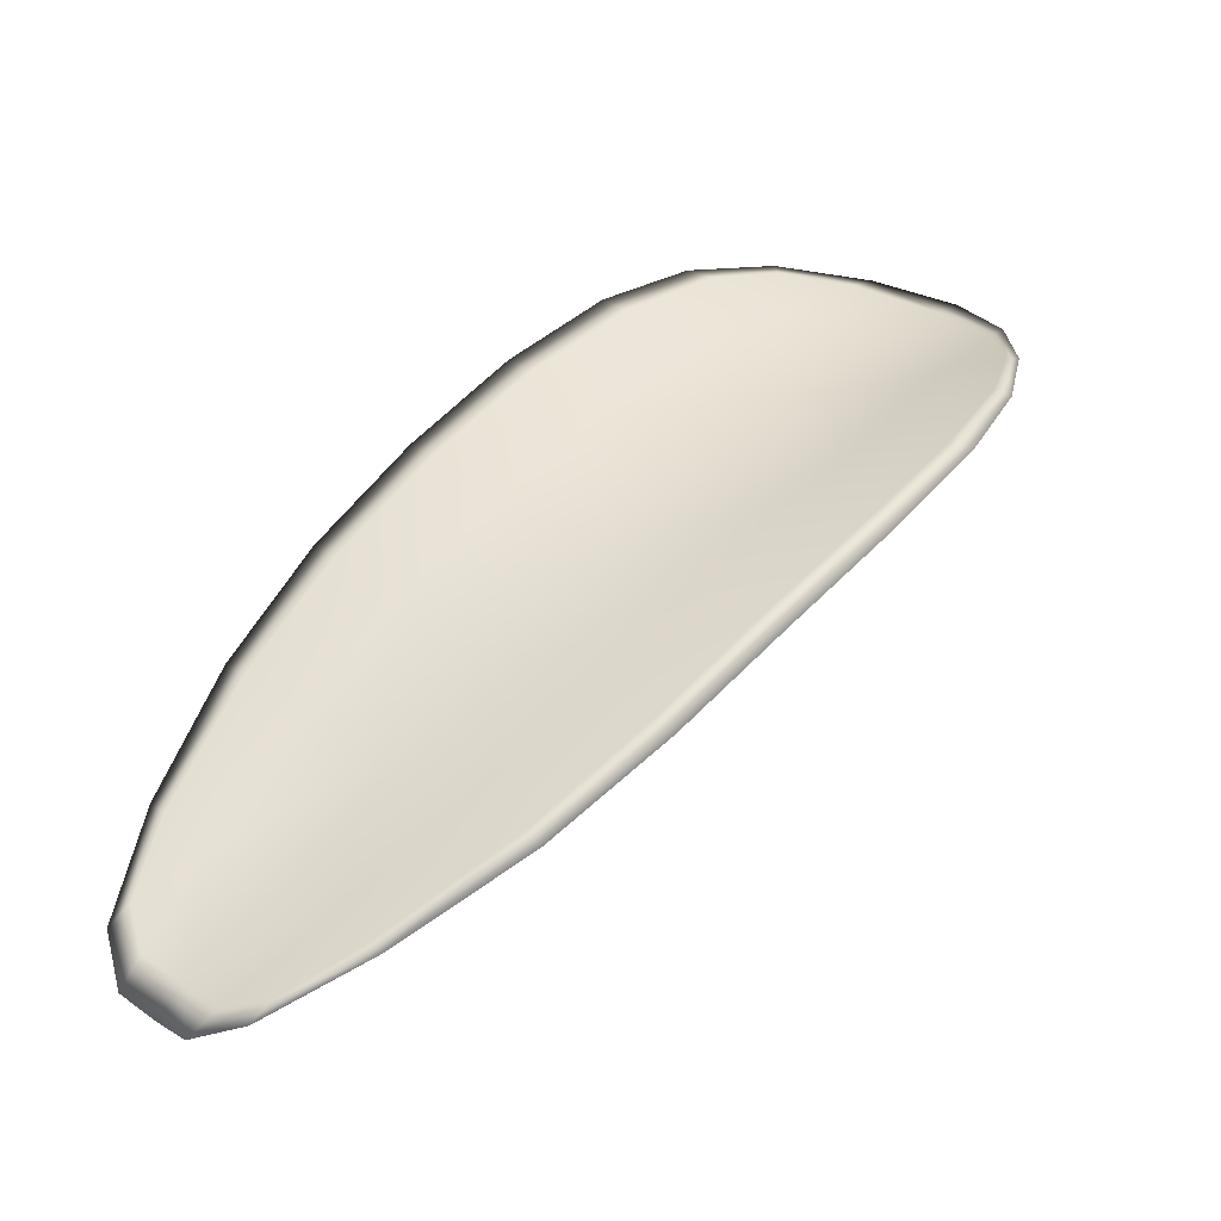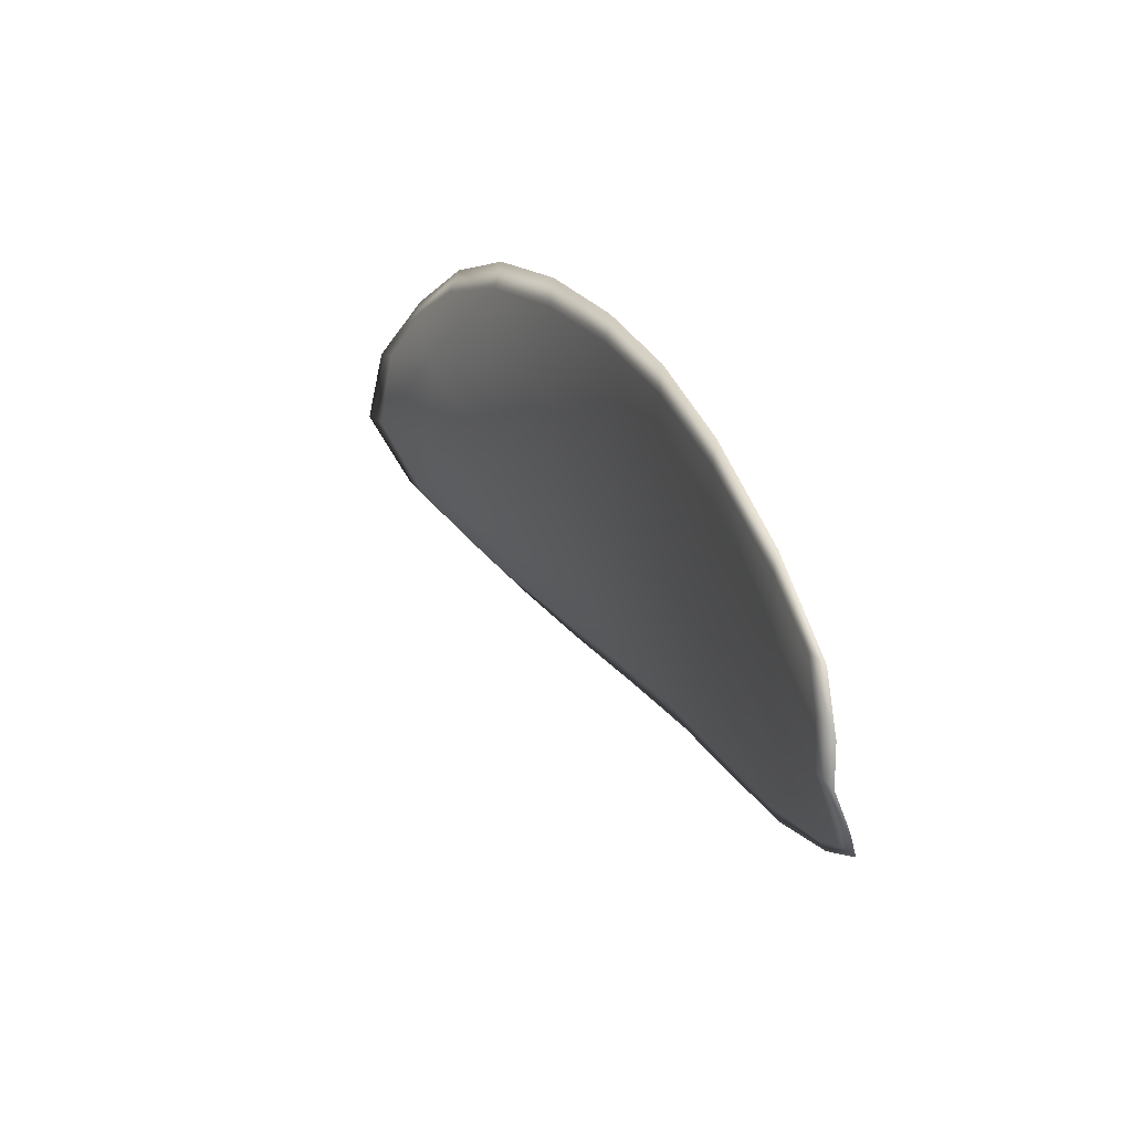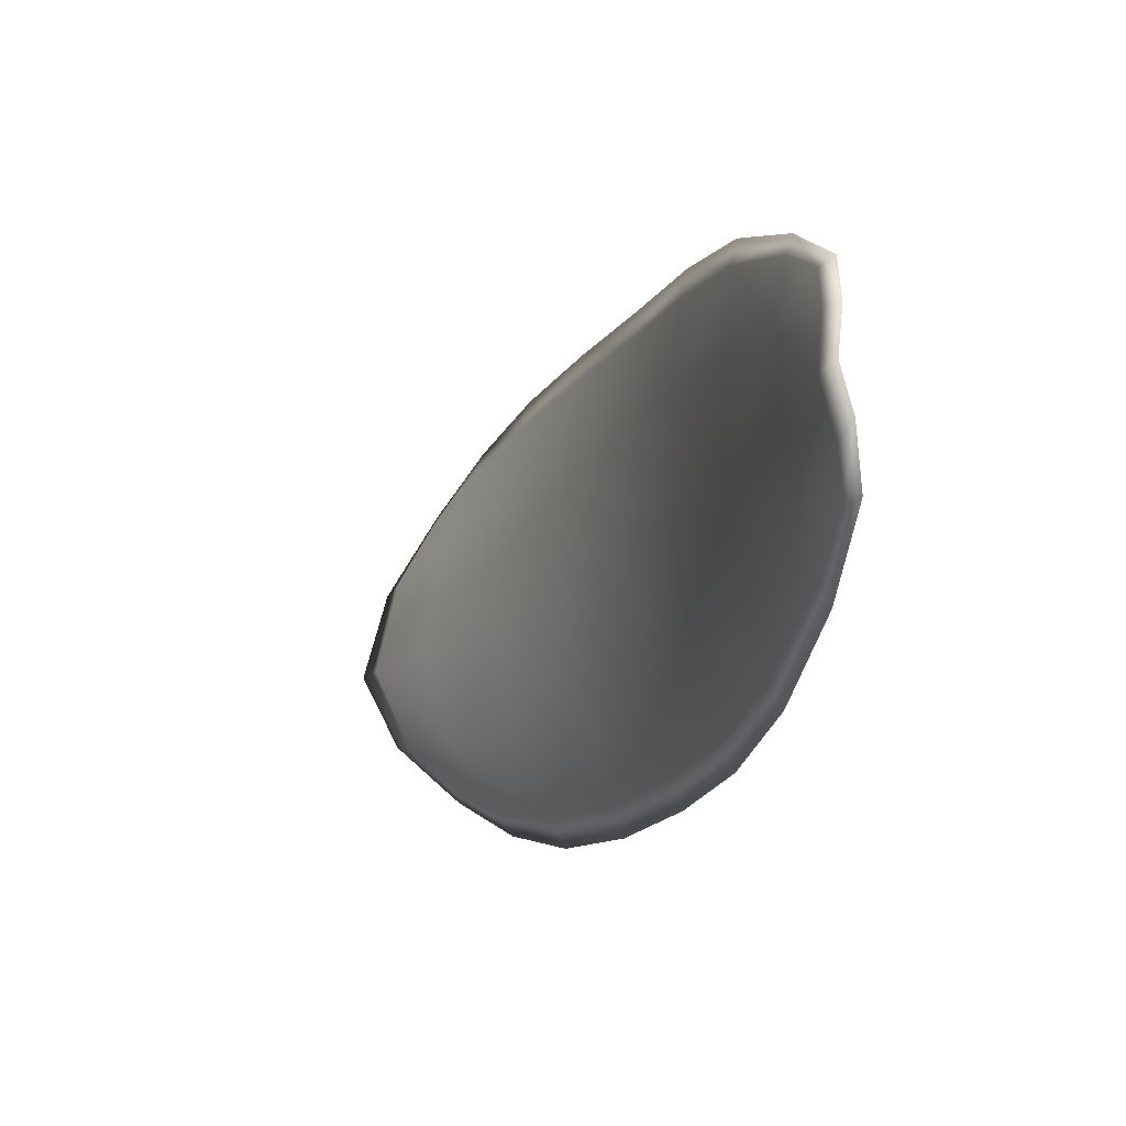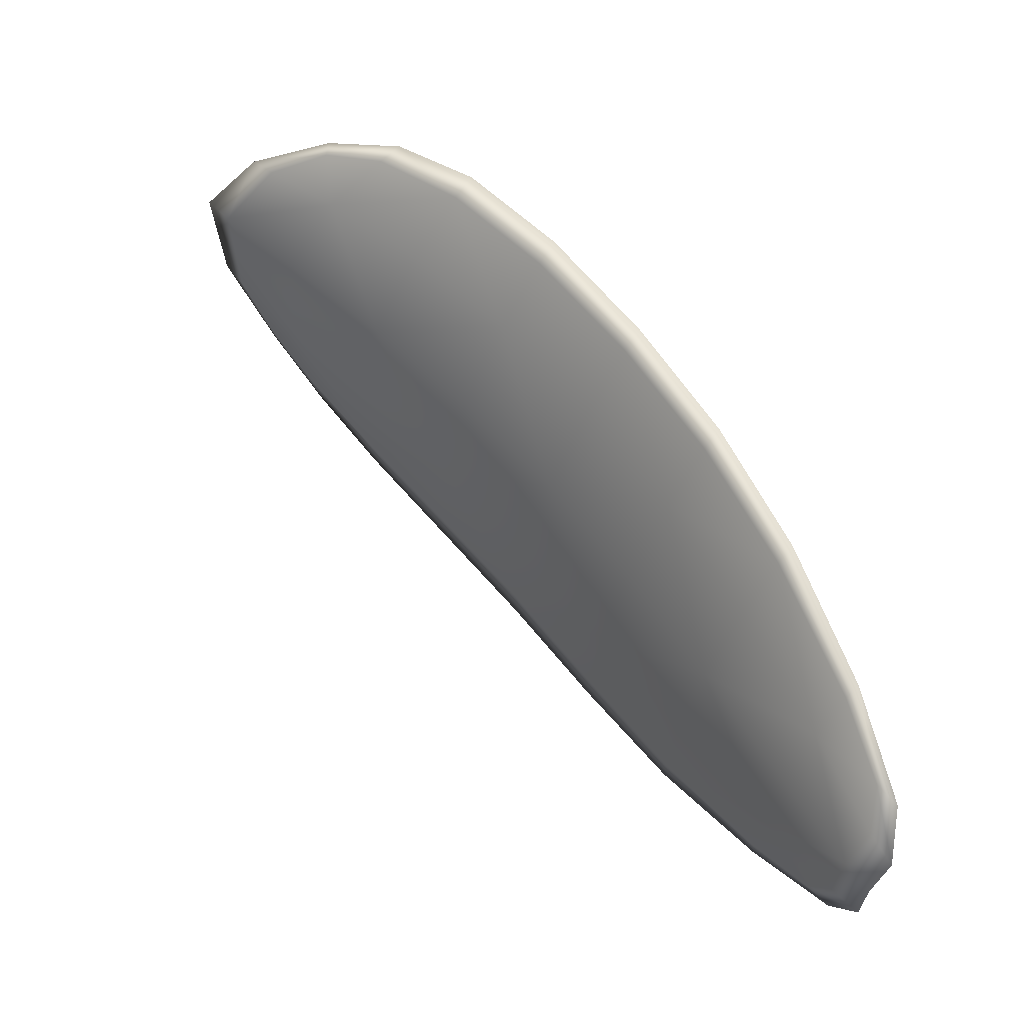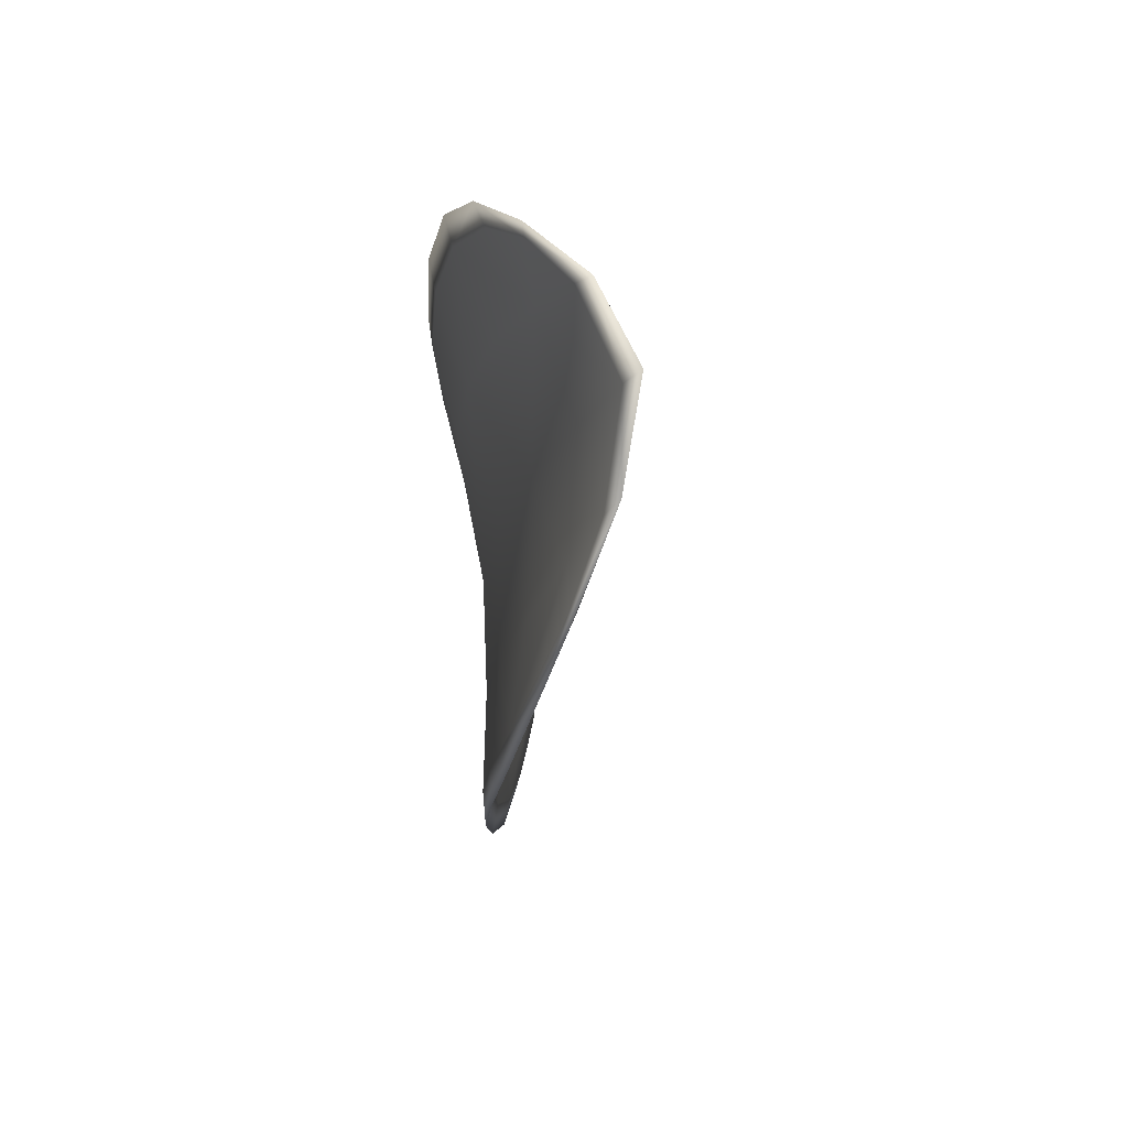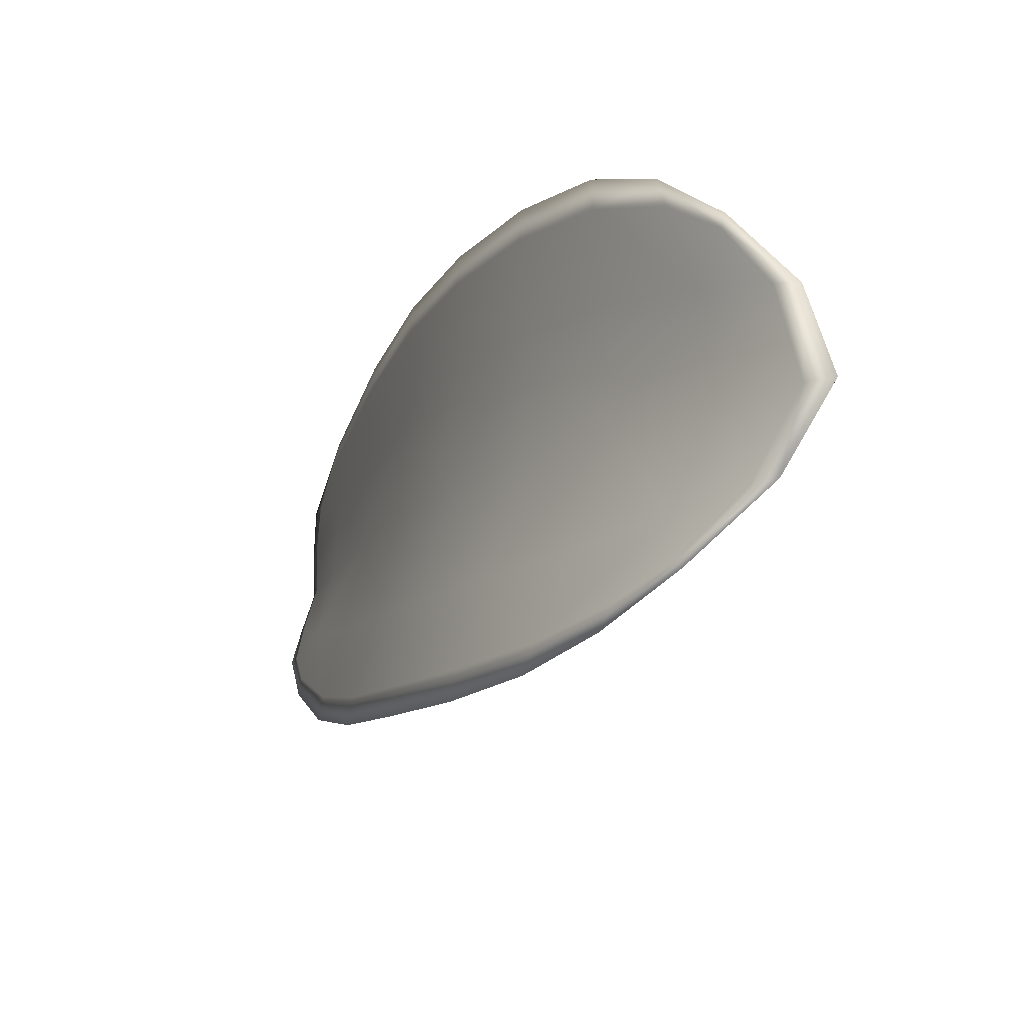
<metadata>
{"format":"obj","ext":"obj","renderer":"f3d","projection":"perspective","resolution":1024,"background":"white","views":[{"elev":-21.6,"azim":108.2,"up":"+Y"},{"elev":-31.5,"azim":3.2,"up":"+Y"},{"elev":21.2,"azim":5.3,"up":"+Z"},{"elev":-9.4,"azim":-28.7,"up":"+Y"},{"elev":-46.3,"azim":-154.4,"up":"+Z"},{"elev":-49.0,"azim":179.6,"up":"+Z"}]}
</metadata>
<code>
v -2.322 0.7688 -1.244
v -2.323 0.7698 -1.243
v -2.322 0.7683 -1.241
v -2.321 0.7672 -1.243
v -2.32 0.7665 -1.244
v -2.322 0.7679 -1.245
v -2.323 0.7689 -1.245
v -2.323 0.7698 -1.245
v -2.324 0.7709 -1.244
v -2.323 0.7707 -1.241
v -2.322 0.7713 -1.24
v -2.321 0.7704 -1.239
v -2.322 0.7695 -1.24
v -2.324 0.7715 -1.242
v -2.323 0.7717 -1.241
v -2.318 0.764 -1.236
v -2.318 0.7648 -1.234
v -2.317 0.7626 -1.233
v -2.317 0.7618 -1.234
v -2.317 0.7608 -1.236
v -2.318 0.7628 -1.237
v -2.319 0.7648 -1.239
v -2.319 0.766 -1.237
v -2.319 0.7669 -1.236
v -2.318 0.7618 -1.239
v -2.317 0.7599 -1.237
v -2.317 0.7592 -1.238
v -2.317 0.761 -1.24
v -2.318 0.7629 -1.242
v -2.319 0.7637 -1.24
v -2.32 0.7655 -1.242
v -2.32 0.7666 -1.24
v -2.319 0.7648 -1.243
v -2.32 0.7678 -1.238
v -2.32 0.7688 -1.237
v -2.317 0.7595 -1.233
v -2.317 0.7601 -1.232
v -2.316 0.7586 -1.232
v -2.316 0.7577 -1.233
v -2.316 0.7572 -1.233
v -2.317 0.7588 -1.234
v -2.316 0.7581 -1.235
v -2.316 0.7568 -1.234
v -2.316 0.7568 -1.235
v -2.316 0.7576 -1.236
v -2.323 0.7687 -1.244
v -2.323 0.7697 -1.243
v -2.324 0.7708 -1.244
v -2.324 0.7698 -1.245
v -2.323 0.7688 -1.245
v -2.322 0.7678 -1.245
v -2.321 0.7664 -1.244
v -2.321 0.7671 -1.243
v -2.322 0.7682 -1.241
v -2.323 0.7706 -1.241
v -2.323 0.7713 -1.24
v -2.323 0.7716 -1.241
v -2.324 0.7715 -1.242
v -2.322 0.7694 -1.24
v -2.322 0.7703 -1.238
v -2.318 0.7639 -1.236
v -2.318 0.7648 -1.234
v -2.319 0.7668 -1.236
v -2.319 0.7659 -1.237
v -2.319 0.7647 -1.239
v -2.318 0.7628 -1.237
v -2.317 0.7607 -1.236
v -2.318 0.7618 -1.234
v -2.318 0.7626 -1.233
v -2.318 0.7617 -1.239
v -2.319 0.7636 -1.24
v -2.318 0.7628 -1.242
v -2.317 0.761 -1.24
v -2.317 0.7592 -1.238
v -2.317 0.7598 -1.237
v -2.32 0.7654 -1.242
v -2.32 0.7665 -1.24
v -2.319 0.7647 -1.243
v -2.32 0.7678 -1.238
v -2.32 0.7688 -1.237
v -2.317 0.7595 -1.233
v -2.317 0.7601 -1.232
v -2.317 0.7587 -1.234
v -2.316 0.7572 -1.233
v -2.316 0.7577 -1.232
v -2.316 0.7585 -1.232
v -2.316 0.758 -1.235
v -2.316 0.7575 -1.236
v -2.316 0.7568 -1.235
v -2.316 0.7567 -1.234
v -2.317 0.7603 -1.232
v -2.316 0.7582 -1.232
v -2.317 0.7628 -1.233
v -2.316 0.7585 -1.232
v -2.316 0.7563 -1.234
v -2.316 0.7564 -1.235
v -2.316 0.7567 -1.233
v -2.316 0.7568 -1.235
v -2.321 0.7676 -1.245
v -2.323 0.7689 -1.245
v -2.32 0.7662 -1.245
v -2.323 0.7688 -1.245
v -2.324 0.7718 -1.242
v -2.323 0.7719 -1.241
v -2.325 0.7712 -1.244
v -2.323 0.7716 -1.241
v -2.322 0.7715 -1.239
v -2.321 0.7706 -1.238
v -2.316 0.7571 -1.232
v -2.316 0.7574 -1.237
v -2.317 0.759 -1.239
v -2.324 0.7702 -1.245
v -2.319 0.7645 -1.244
v -2.318 0.7626 -1.242
v -2.32 0.7691 -1.237
v -2.319 0.7672 -1.235
v -2.318 0.7651 -1.234
v -2.317 0.7607 -1.241
f 1 2 3
f 1 3 4
f 1 4 5
f 1 5 6
f 1 6 7
f 1 7 8
f 1 8 9
f 1 9 2
f 10 11 12
f 10 12 13
f 10 13 3
f 10 3 2
f 10 2 9
f 10 9 14
f 10 14 15
f 10 15 11
f 16 17 18
f 16 18 19
f 16 19 20
f 16 20 21
f 16 21 22
f 16 22 23
f 16 23 24
f 16 24 17
f 25 21 20
f 25 20 26
f 25 26 27
f 25 27 28
f 25 28 29
f 25 29 30
f 25 30 22
f 25 22 21
f 31 32 22
f 31 22 30
f 31 30 29
f 31 29 33
f 31 33 5
f 31 5 4
f 31 4 3
f 31 3 32
f 34 35 24
f 34 24 23
f 34 23 22
f 34 22 32
f 34 32 3
f 34 3 13
f 34 13 12
f 34 12 35
f 36 37 38
f 36 38 39
f 36 39 40
f 36 40 41
f 36 41 20
f 36 20 19
f 36 19 18
f 36 18 37
f 42 41 40
f 42 40 43
f 42 43 44
f 42 44 45
f 42 45 27
f 42 27 26
f 42 26 20
f 42 20 41
f 46 47 48
f 46 48 49
f 46 49 50
f 46 50 51
f 46 51 52
f 46 52 53
f 46 53 54
f 46 54 47
f 55 56 57
f 55 57 58
f 55 58 48
f 55 48 47
f 55 47 54
f 55 54 59
f 55 59 60
f 55 60 56
f 61 62 63
f 61 63 64
f 61 64 65
f 61 65 66
f 61 66 67
f 61 67 68
f 61 68 69
f 61 69 62
f 70 66 65
f 70 65 71
f 70 71 72
f 70 72 73
f 70 73 74
f 70 74 75
f 70 75 67
f 70 67 66
f 76 77 54
f 76 54 53
f 76 53 52
f 76 52 78
f 76 78 72
f 76 72 71
f 76 71 65
f 76 65 77
f 79 80 60
f 79 60 59
f 79 59 54
f 79 54 77
f 79 77 65
f 79 65 64
f 79 64 63
f 79 63 80
f 81 82 69
f 81 69 68
f 81 68 67
f 81 67 83
f 81 83 84
f 81 84 85
f 81 85 86
f 81 86 82
f 87 83 67
f 87 67 75
f 87 75 74
f 87 74 88
f 87 88 89
f 87 89 90
f 87 90 84
f 87 84 83
f 91 92 38
f 91 38 37
f 91 37 18
f 91 18 93
f 91 93 69
f 91 69 82
f 91 82 94
f 91 94 92
f 95 96 44
f 95 44 43
f 95 43 40
f 95 40 97
f 95 97 84
f 95 84 90
f 95 90 98
f 95 98 96
f 99 100 7
f 99 7 6
f 99 6 5
f 99 5 101
f 99 101 52
f 99 52 51
f 99 51 102
f 99 102 100
f 103 104 15
f 103 15 14
f 103 14 9
f 103 9 105
f 103 105 48
f 103 48 58
f 103 58 106
f 103 106 104
f 107 108 12
f 107 12 11
f 107 11 15
f 107 15 104
f 107 104 106
f 107 106 56
f 107 56 60
f 107 60 108
f 109 97 40
f 109 40 39
f 109 39 38
f 109 38 92
f 109 92 94
f 109 94 85
f 109 85 84
f 109 84 97
f 110 111 27
f 110 27 45
f 110 45 44
f 110 44 96
f 110 96 98
f 110 98 88
f 110 88 74
f 110 74 111
f 112 105 9
f 112 9 8
f 112 8 7
f 112 7 100
f 112 100 102
f 112 102 49
f 112 49 48
f 112 48 105
f 113 101 5
f 113 5 33
f 113 33 29
f 113 29 114
f 113 114 72
f 113 72 78
f 113 78 52
f 113 52 101
f 115 116 24
f 115 24 35
f 115 35 12
f 115 12 108
f 115 108 60
f 115 60 80
f 115 80 63
f 115 63 116
f 117 93 18
f 117 18 17
f 117 17 24
f 117 24 116
f 117 116 63
f 117 63 62
f 117 62 69
f 117 69 93
f 118 114 29
f 118 29 28
f 118 28 27
f 118 27 111
f 118 111 74
f 118 74 73
f 118 73 72
f 118 72 114

</code>
